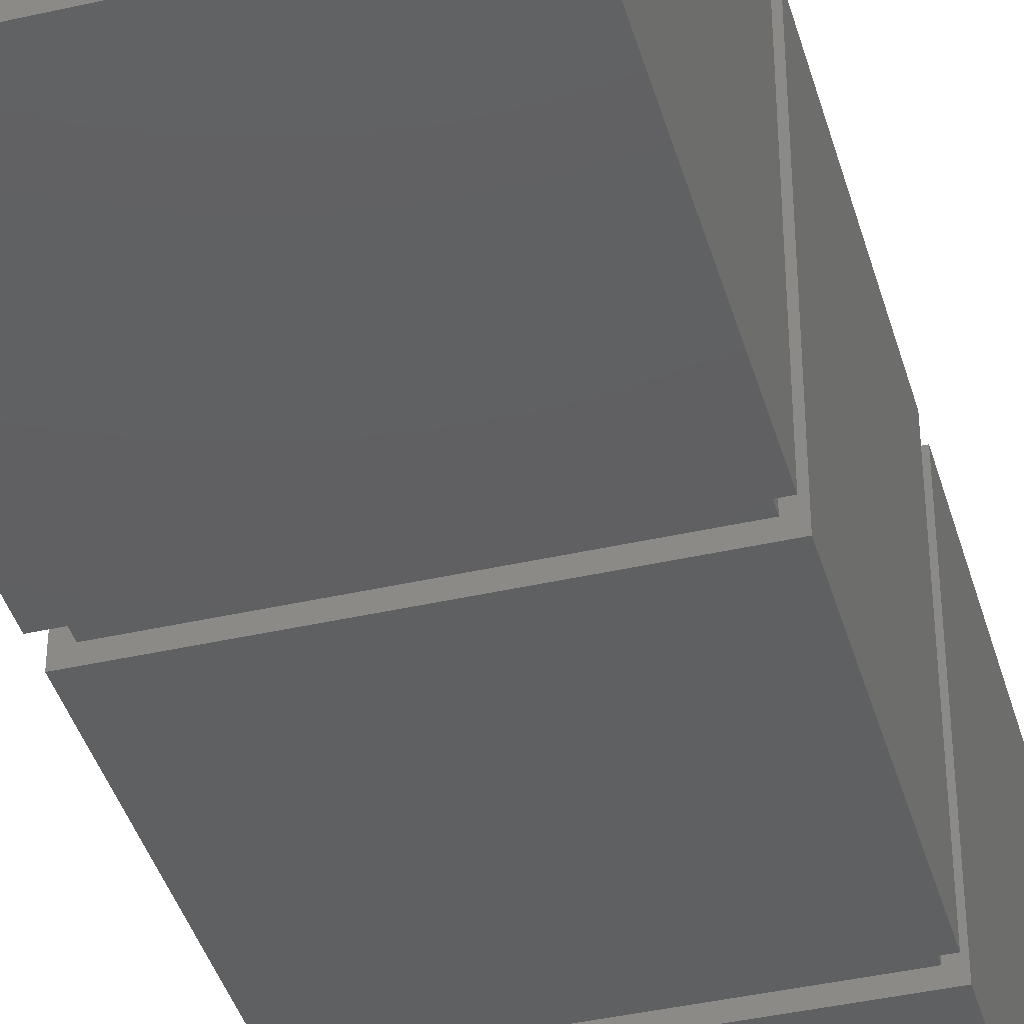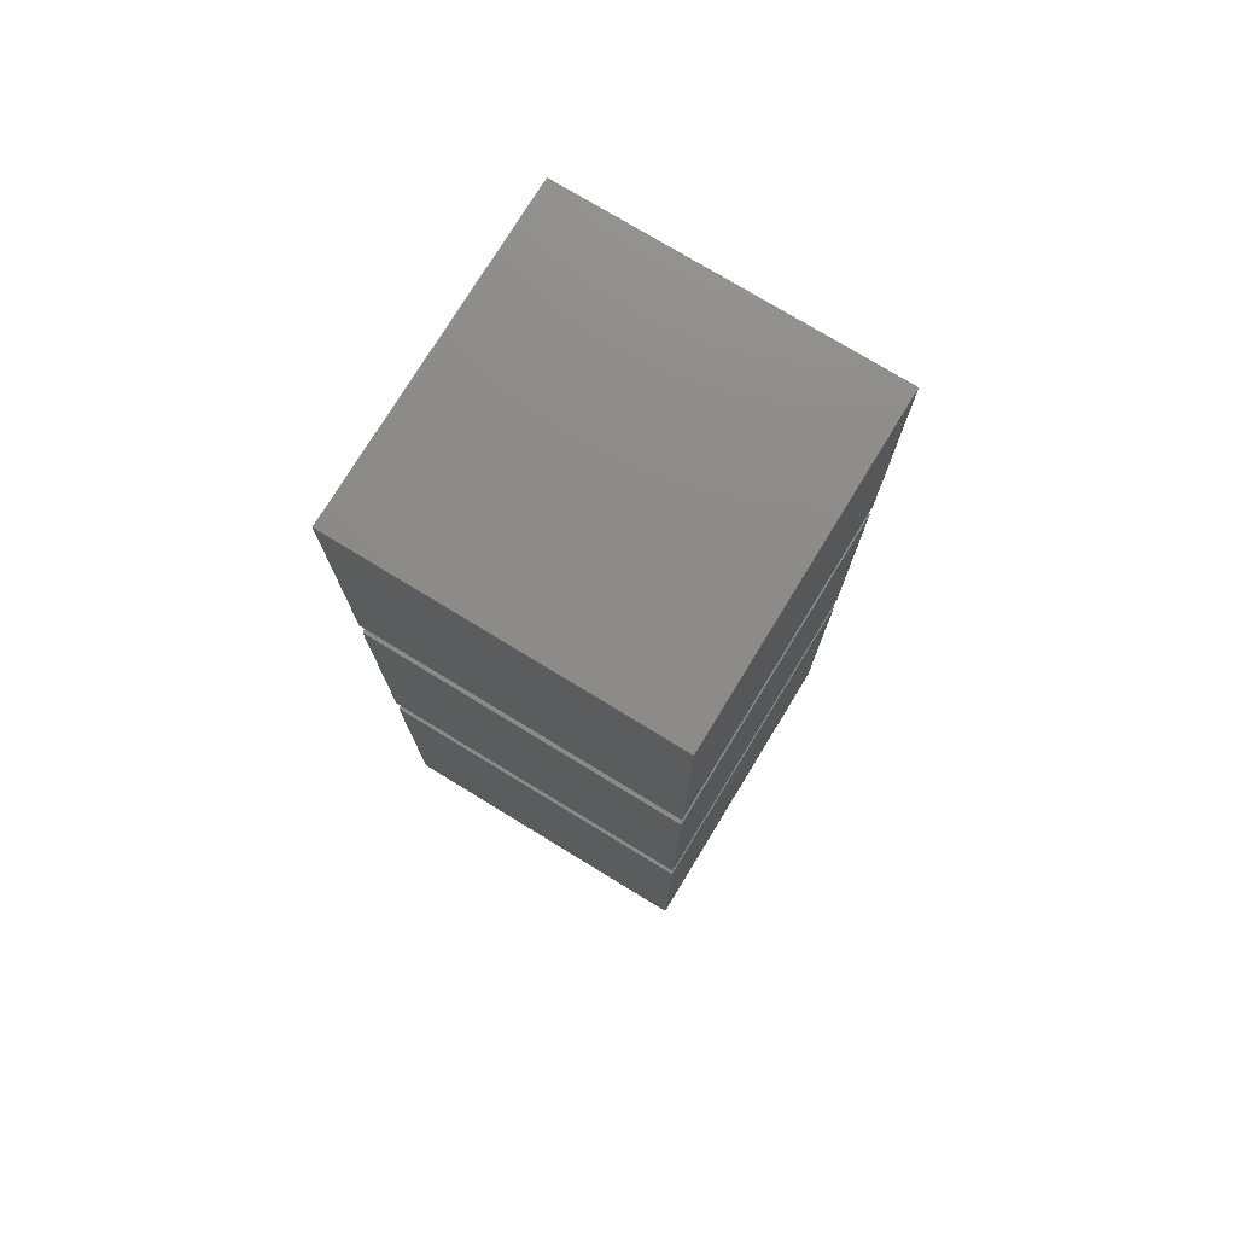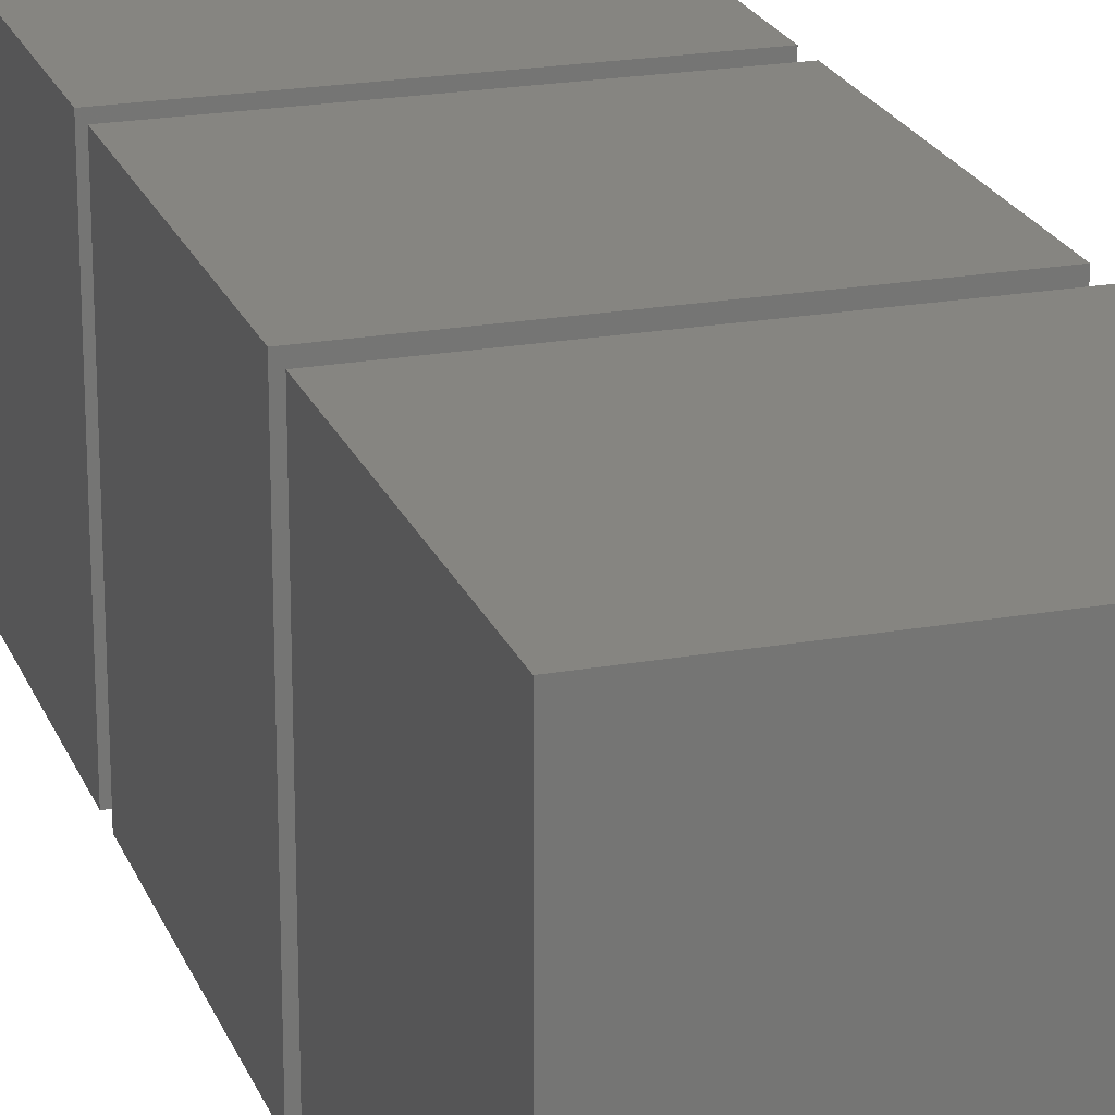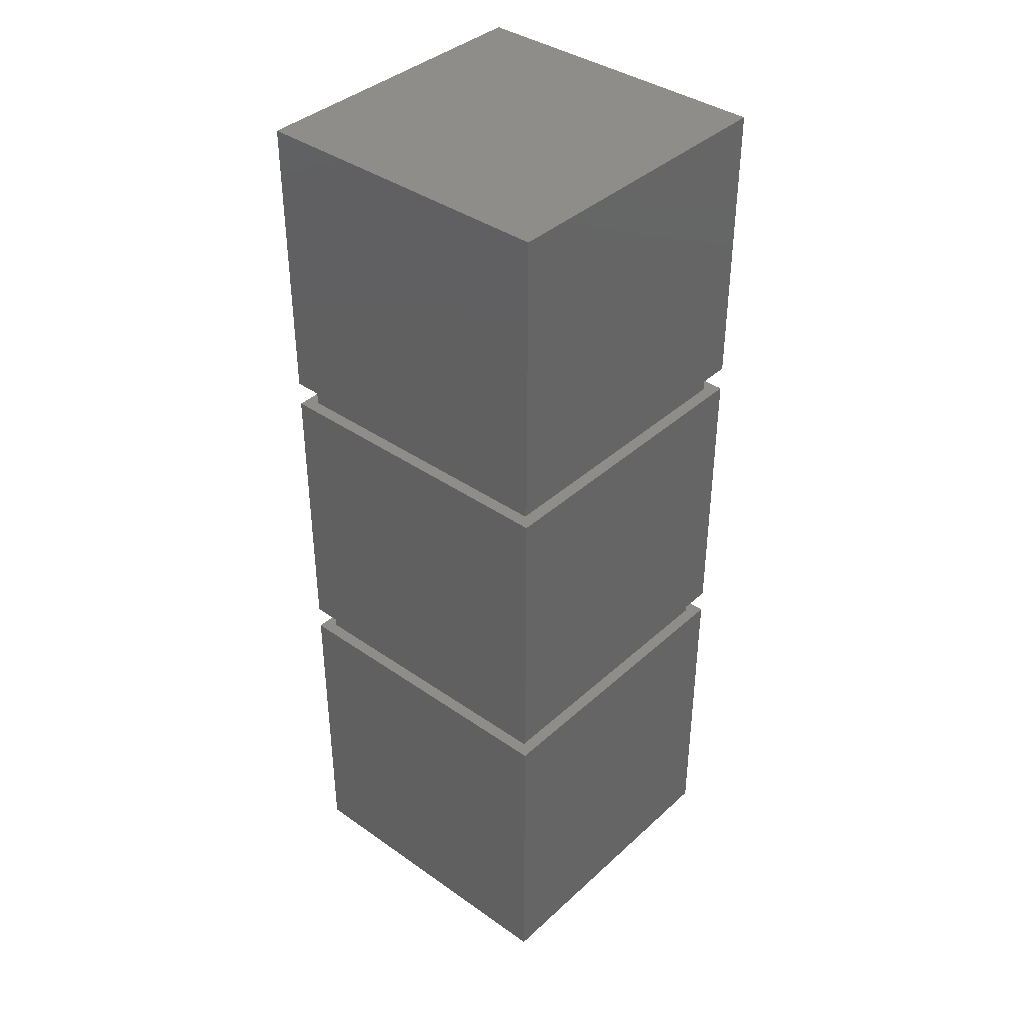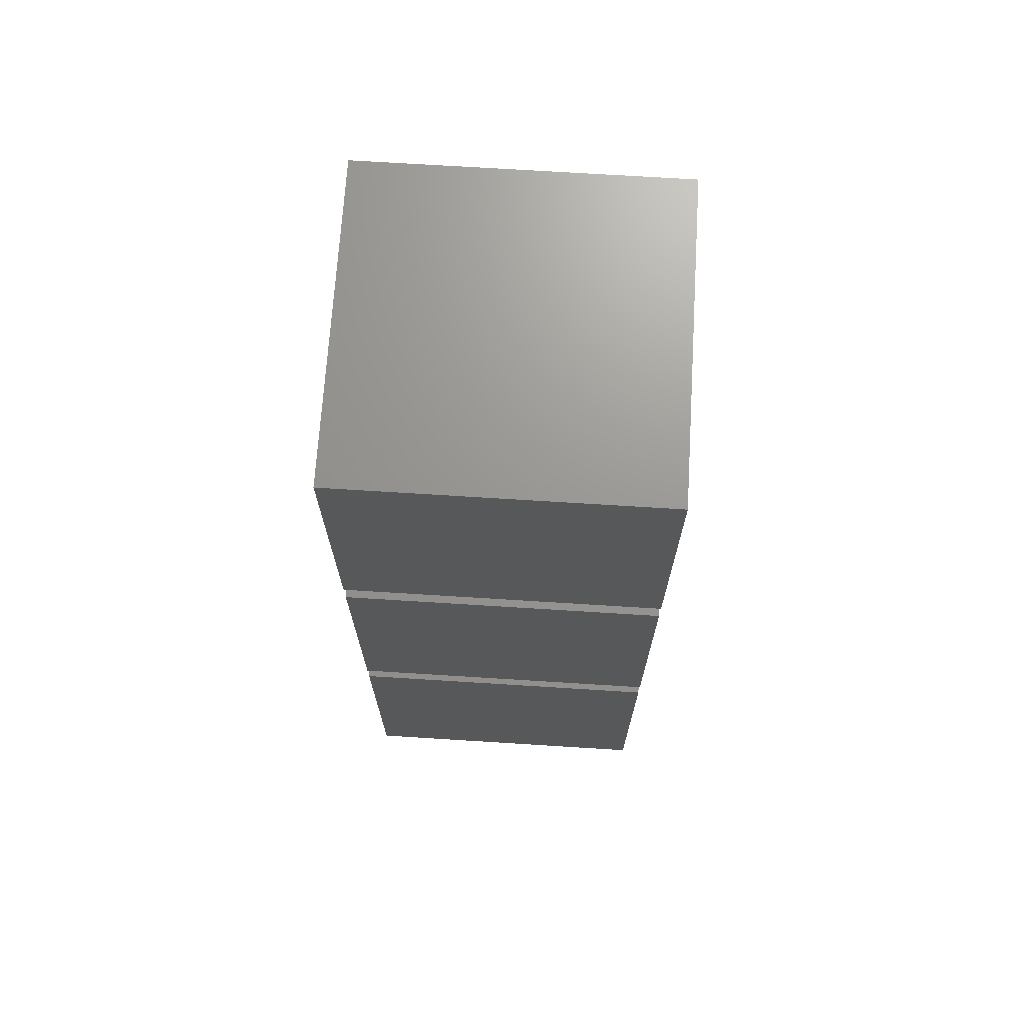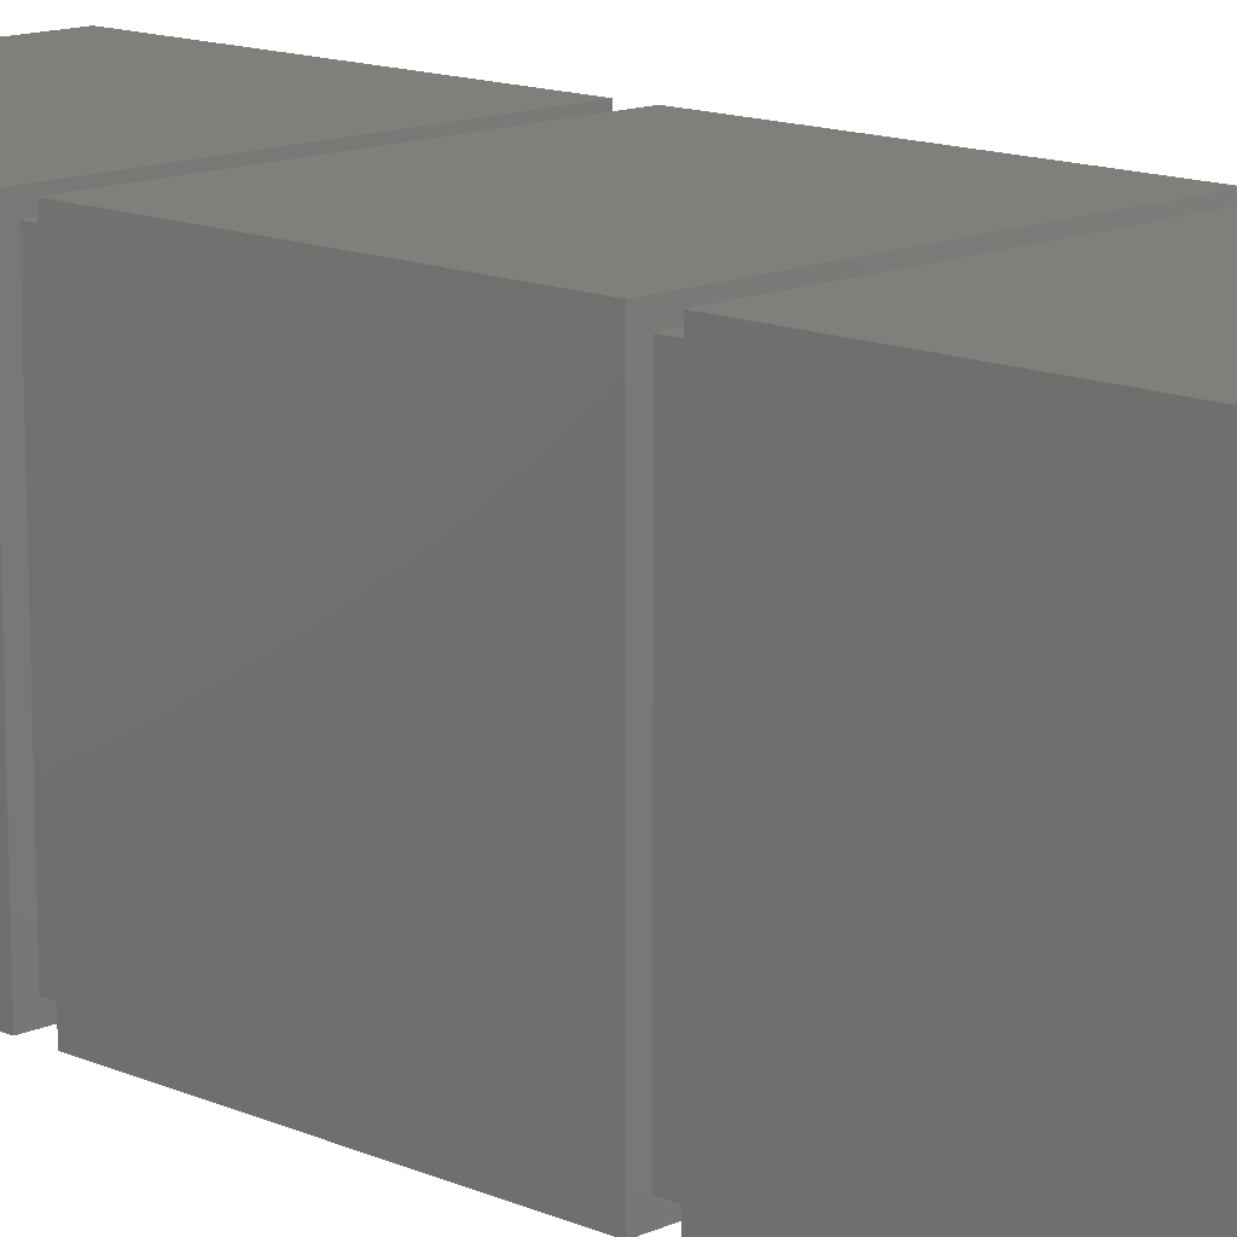
<metadata>
{"format":"stl","ext":"stl","renderer":"f3d","projection":"perspective","resolution":1024,"background":"white","views":[{"elev":-40.6,"azim":-164.4,"up":"+Y"},{"elev":75.9,"azim":-148.6,"up":"+Z"},{"elev":21.4,"azim":-17.6,"up":"+Y"},{"elev":38.6,"azim":-48.6,"up":"+Z"},{"elev":70.3,"azim":-176.4,"up":"+Z"},{"elev":13.5,"azim":-45.6,"up":"+Y"}]}
</metadata>
<code>
# stl→obj: 40 verts, 76 faces
v 25 0 27
v 24 1 27
v 25 25 27
v 1 1 27
v 0 0 27
v 1 24 27
v 24 24 27
v 0 25 27
v 25 25 25
v 24 24 25
v 25 0 25
v 1 24 25
v 0 25 25
v 1 1 25
v 24 1 25
v 0 0 25
v 25 0 52
v 24 1 52
v 25 25 52
v 1 1 52
v 0 0 52
v 1 24 52
v 24 24 52
v 0 25 52
v 25 25 50
v 24 24 50
v 25 0 50
v 1 24 50
v 0 25 50
v 1 1 50
v 24 1 50
v 0 0 50
v 25 0 75
v 25 25 75
v 25 25 0
v 25 0 0
v 0 25 75
v 0 0 75
v 0 0 0
v 0 25 0
f 1 2 3
f 1 4 2
f 4 5 6
f 5 4 1
f 7 3 2
f 6 3 7
f 6 8 3
f 8 6 5
f 9 10 11
f 9 12 10
f 12 13 14
f 13 12 9
f 15 11 10
f 14 11 15
f 14 16 11
f 16 14 13
f 14 2 4
f 2 14 15
f 10 6 7
f 6 10 12
f 14 6 12
f 6 14 4
f 2 10 7
f 10 2 15
f 17 18 19
f 17 20 18
f 20 21 22
f 21 20 17
f 23 19 18
f 22 19 23
f 22 24 19
f 24 22 21
f 25 26 27
f 25 28 26
f 28 29 30
f 29 28 25
f 31 27 26
f 30 27 31
f 30 32 27
f 32 30 29
f 30 18 20
f 18 30 31
f 26 22 23
f 22 26 28
f 30 22 28
f 22 30 20
f 18 26 23
f 26 18 31
f 33 19 34
f 19 33 17
f 11 35 9
f 35 11 36
f 27 3 25
f 3 27 1
f 37 33 34
f 33 37 38
f 39 35 36
f 35 39 40
f 21 37 24
f 37 21 38
f 39 13 40
f 13 39 16
f 5 29 8
f 29 5 32
f 19 37 34
f 37 19 24
f 35 13 9
f 13 35 40
f 3 29 25
f 29 3 8
f 21 33 38
f 33 21 17
f 39 11 16
f 11 39 36
f 5 27 32
f 27 5 1

</code>
